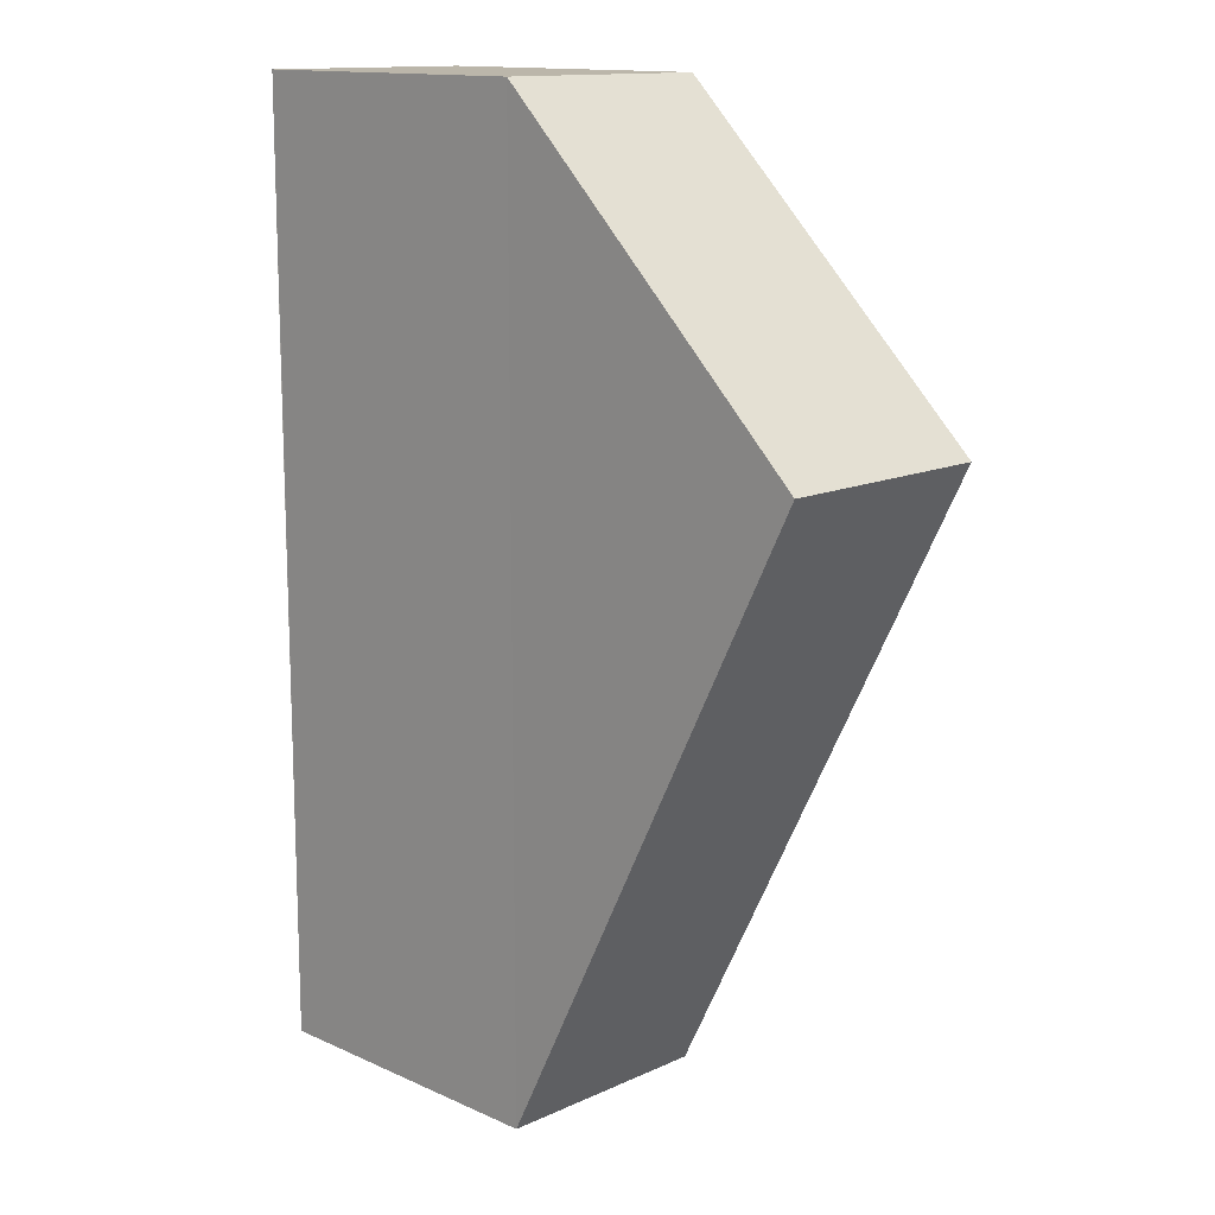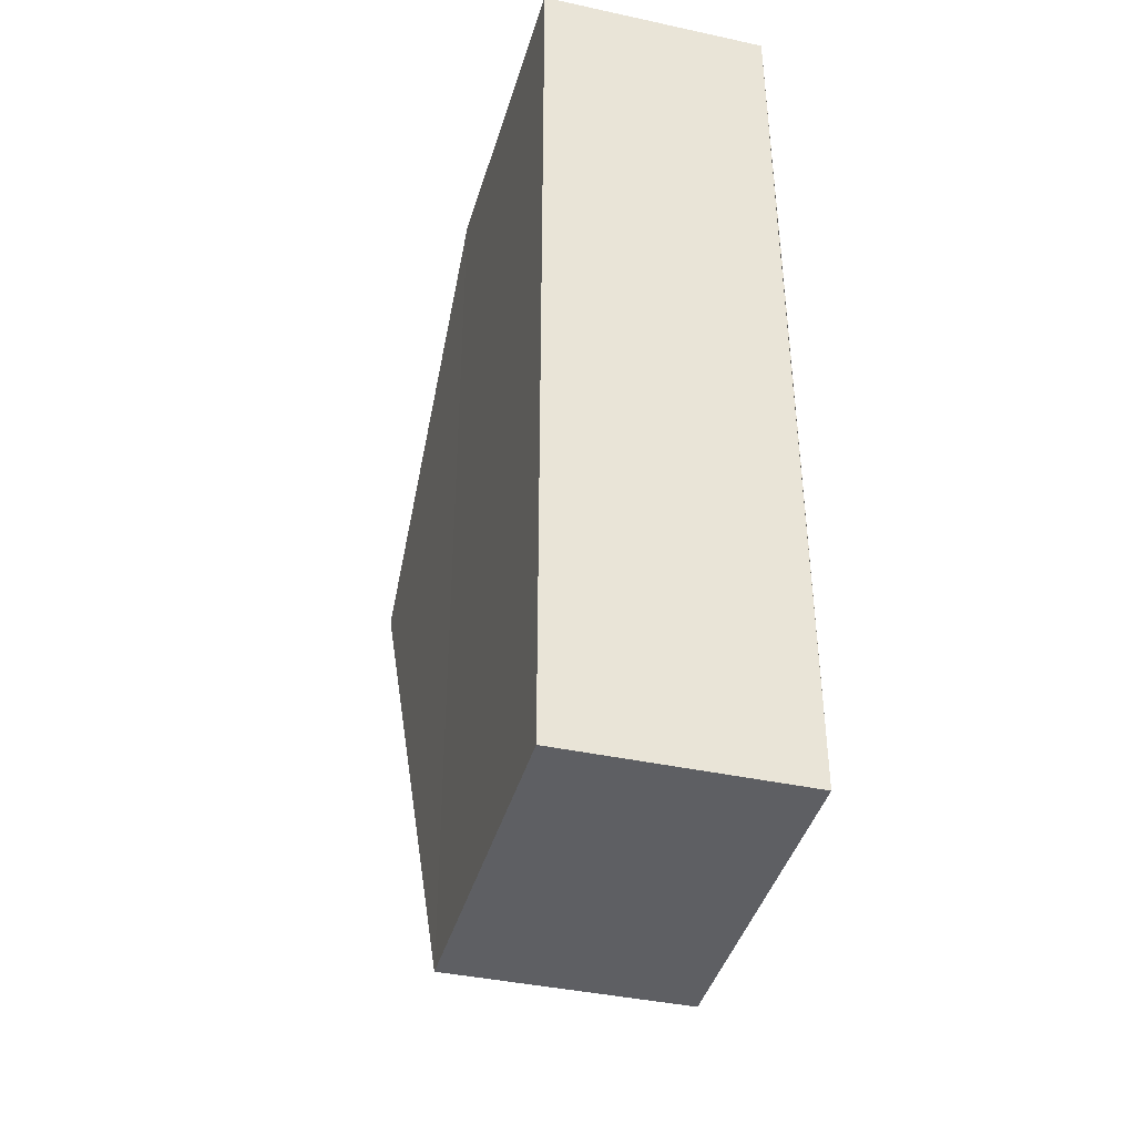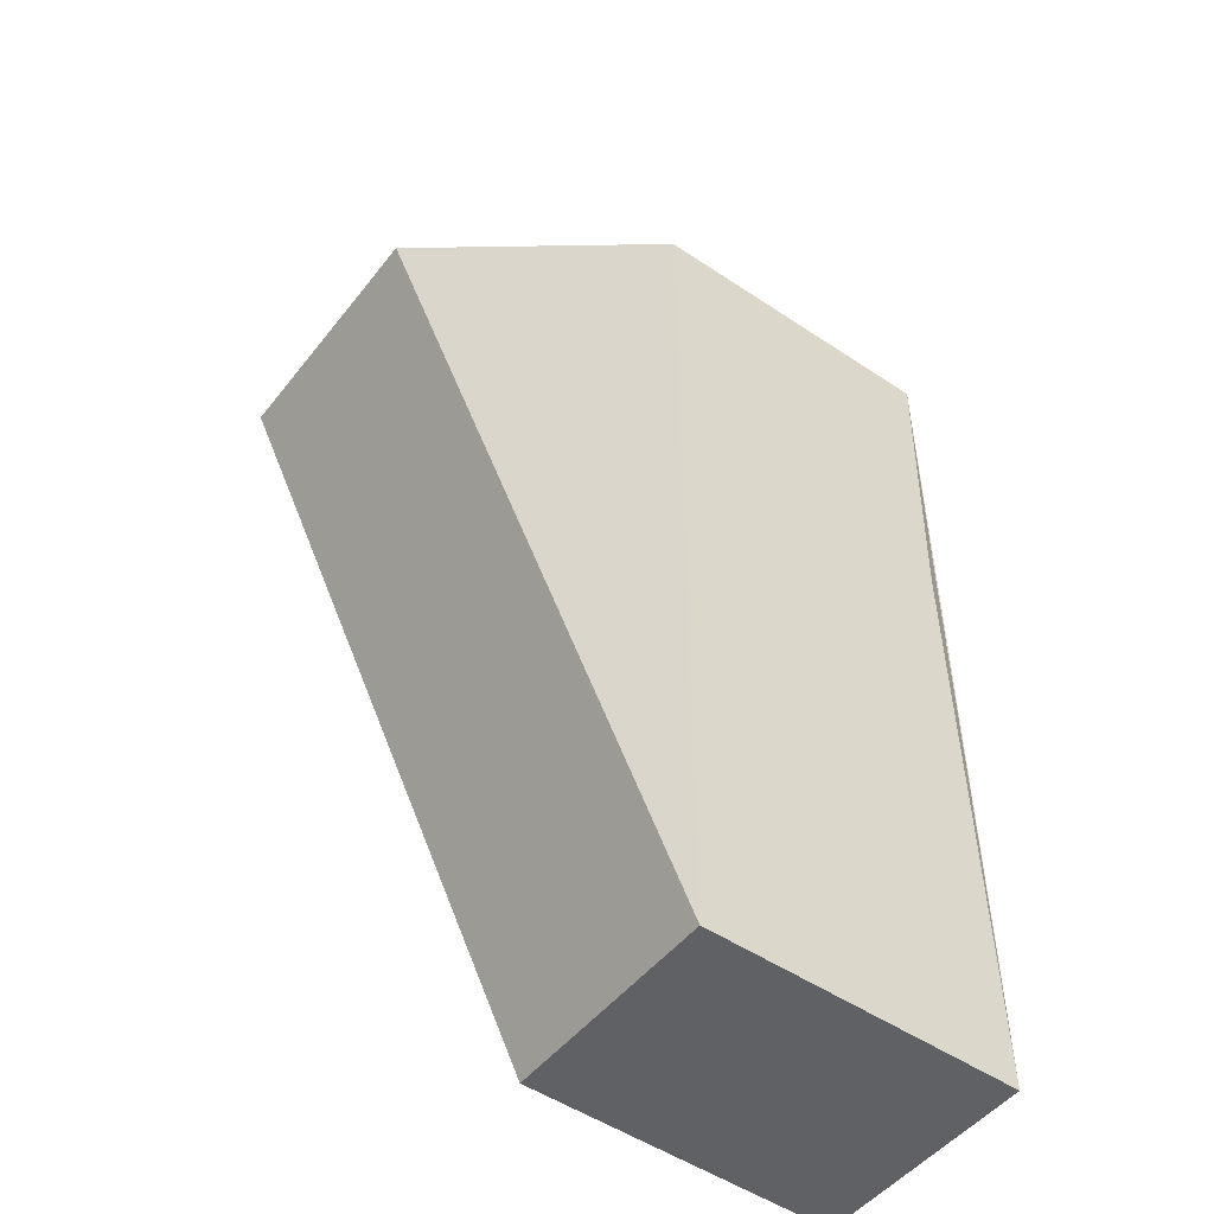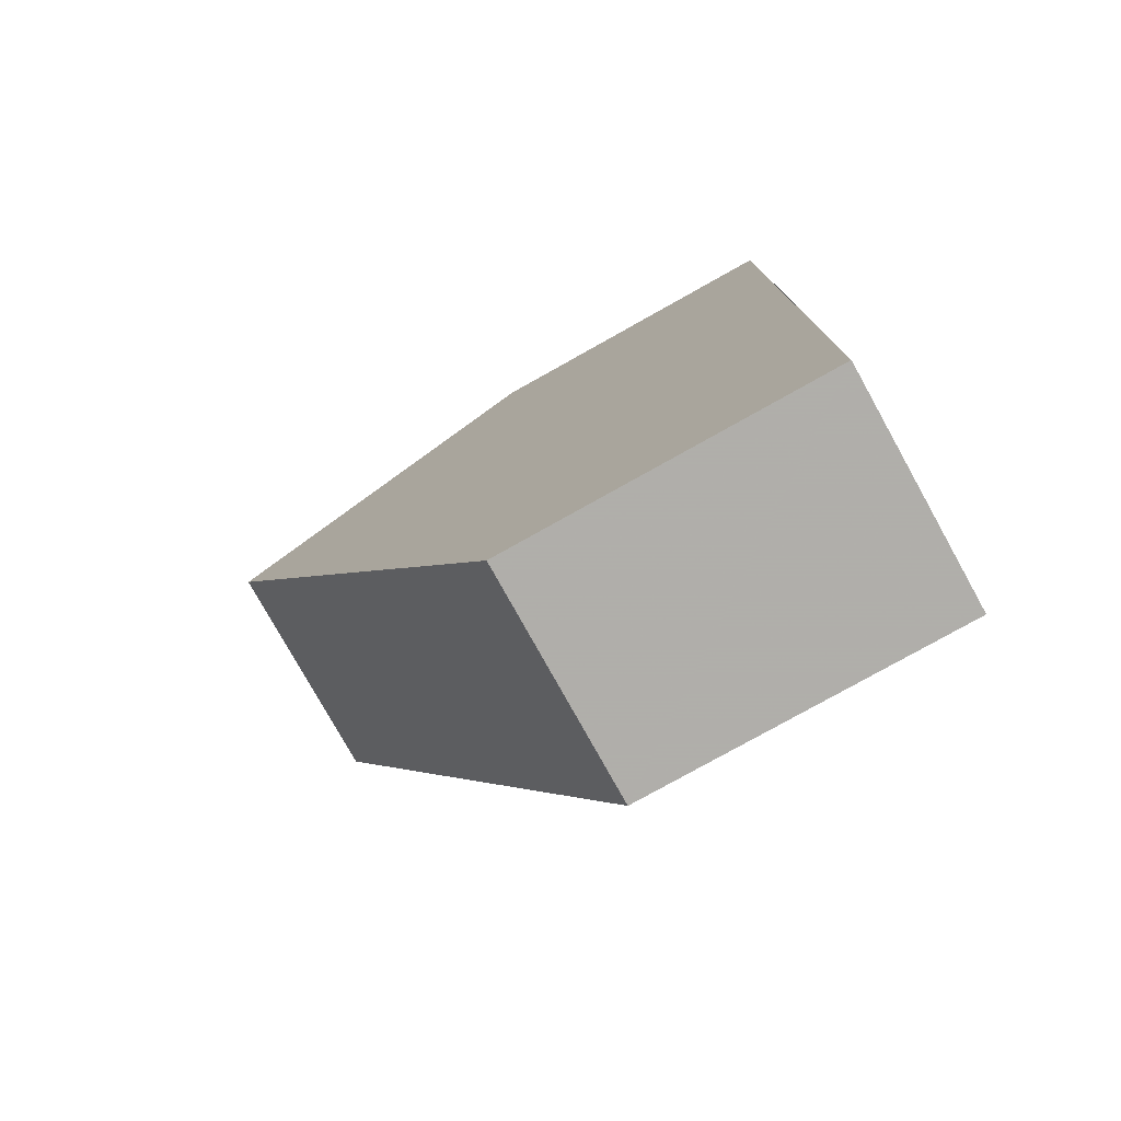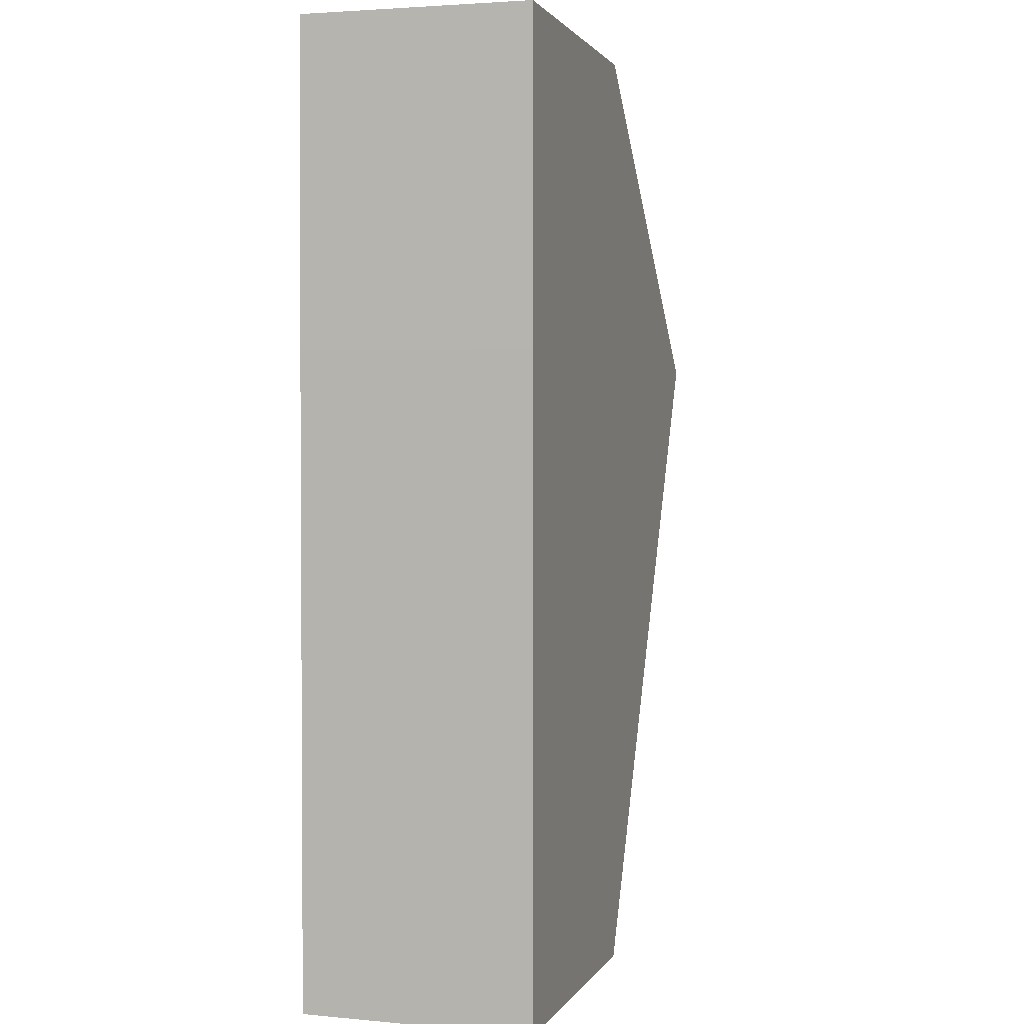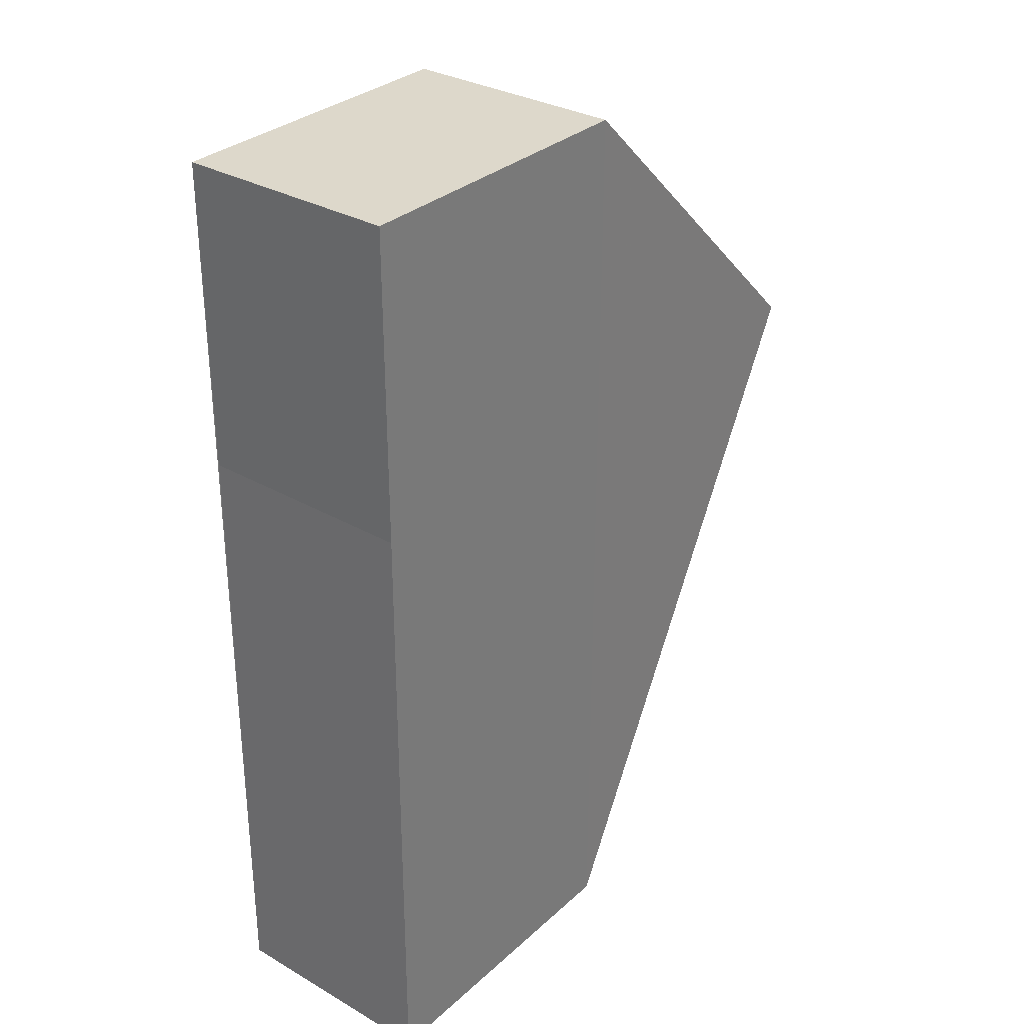
<metadata>
{"format":"obj","ext":"obj","renderer":"f3d","projection":"perspective","resolution":1024,"background":"white","views":[{"elev":13.4,"azim":-135.5,"up":"+Y"},{"elev":-41.5,"azim":74.2,"up":"+Y"},{"elev":-50.1,"azim":-36.6,"up":"+Y"},{"elev":-77.9,"azim":29.8,"up":"+Y"},{"elev":1.8,"azim":106.4,"up":"+Y"},{"elev":31.5,"azim":129.2,"up":"+Y"}]}
</metadata>
<code>
o 2245
v 2211 1873 13.46
v 2211 1873 13.45
v 2211 1873 13.46
v 2211 1873 13.46
v 2211 1873 13.46
v 2211 1873 13.45
v 2211 1873 13.46
v 2211 1873 13.46
v 2211 1873 13.45
v 2211 1873 13.46
v 2211 1873 13.46
v 2211 1873 13.45
v 2211 1873 13.46
v 2211 1873 13.45
v 2211 1873 13.45
v 2211 1873 13.45
v 2211 1873 13.46
v 2211 1873 13.45
v 2211 1873 13.46
v 2211 1873 13.45
v 2211 1873 13.45
v 2211 1873 13.46
v 2211 1873 13.46
v 2211 1873 13.45
v 2211 1873 13.46
v 2211 1873 13.45
v 2211 1873 13.45
v 2211 1873 13.45
v 2211 1873 13.46
v 2211 1873 13.45
f 1 2 3
f 3 4 5
f 6 4 7
f 8 9 1
f 8 10 11
f 10 12 13
f 14 13 12
f 15 14 16
f 15 17 18
f 12 19 20
f 13 21 22
f 18 23 24
f 23 25 19
f 2 19 25
f 23 21 26
f 2 26 21
f 24 27 28
f 29 27 30

</code>
